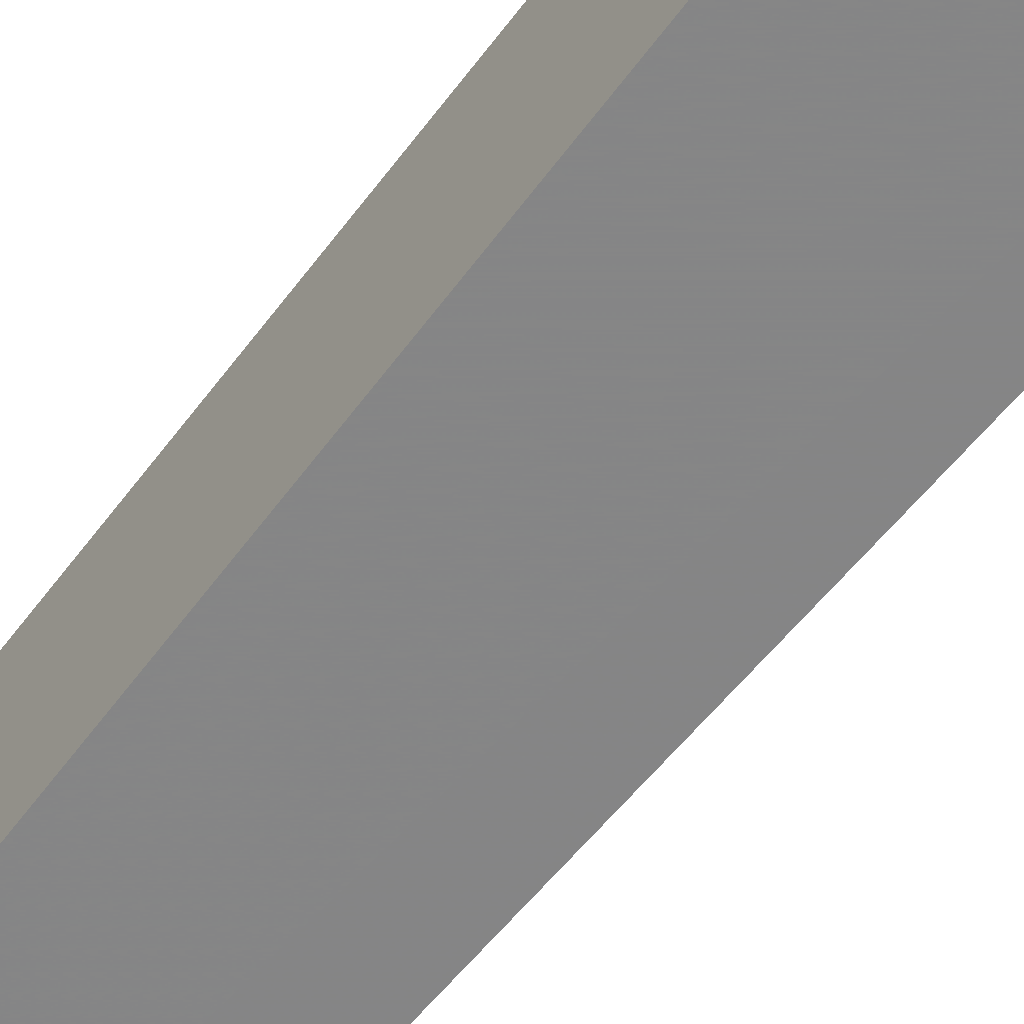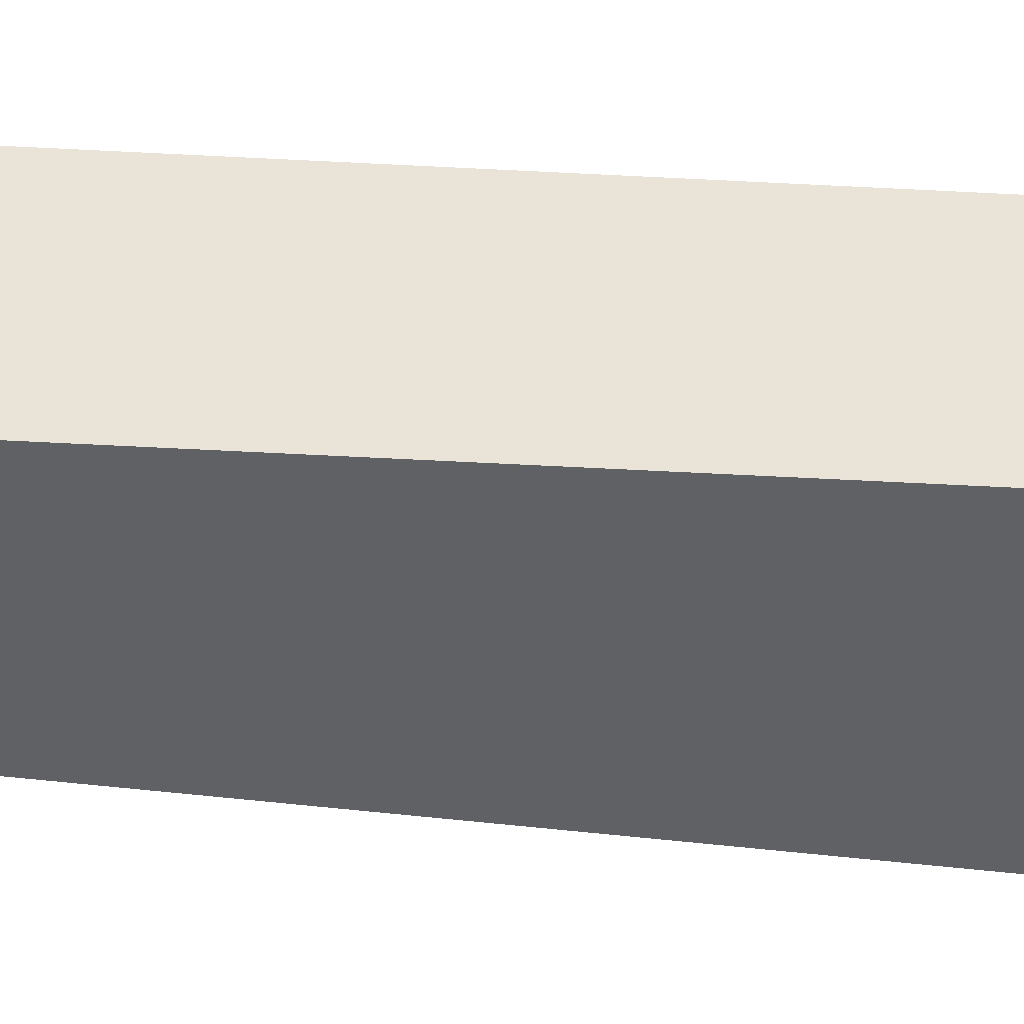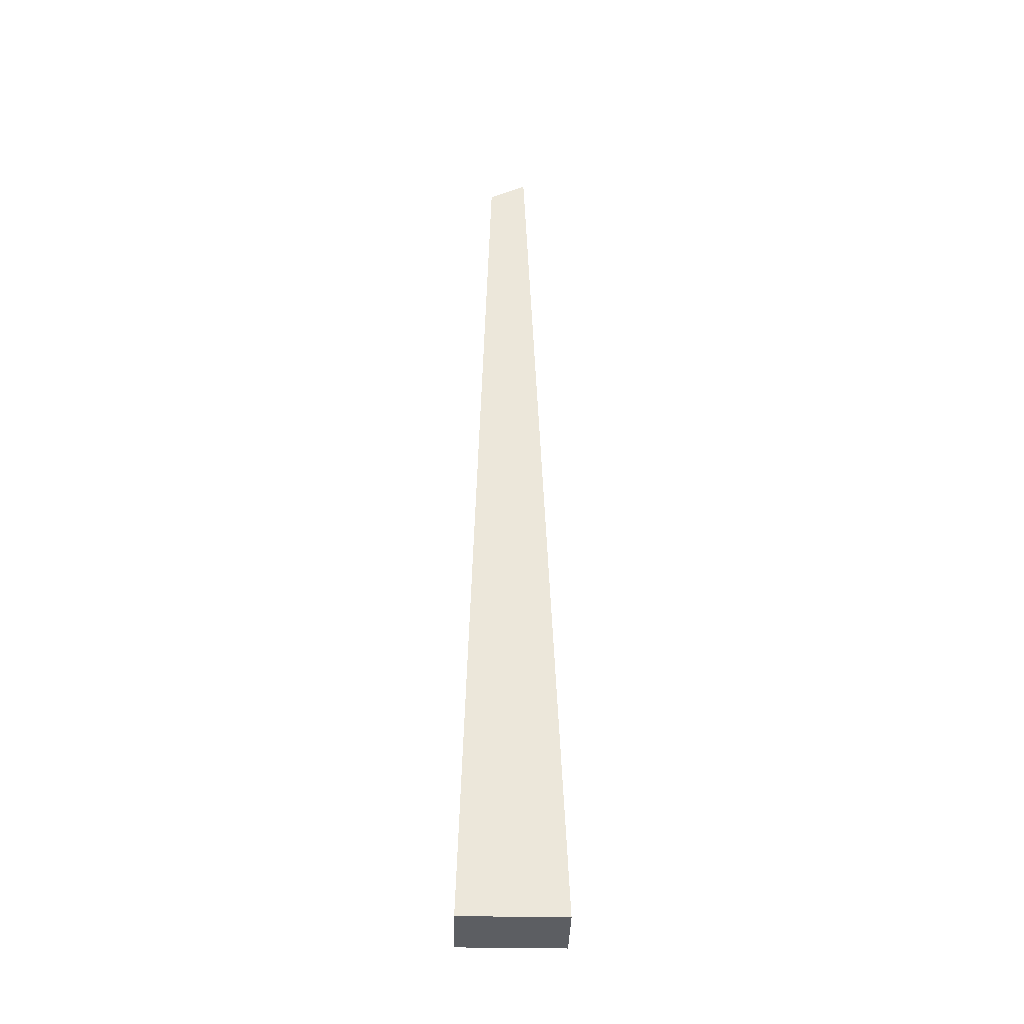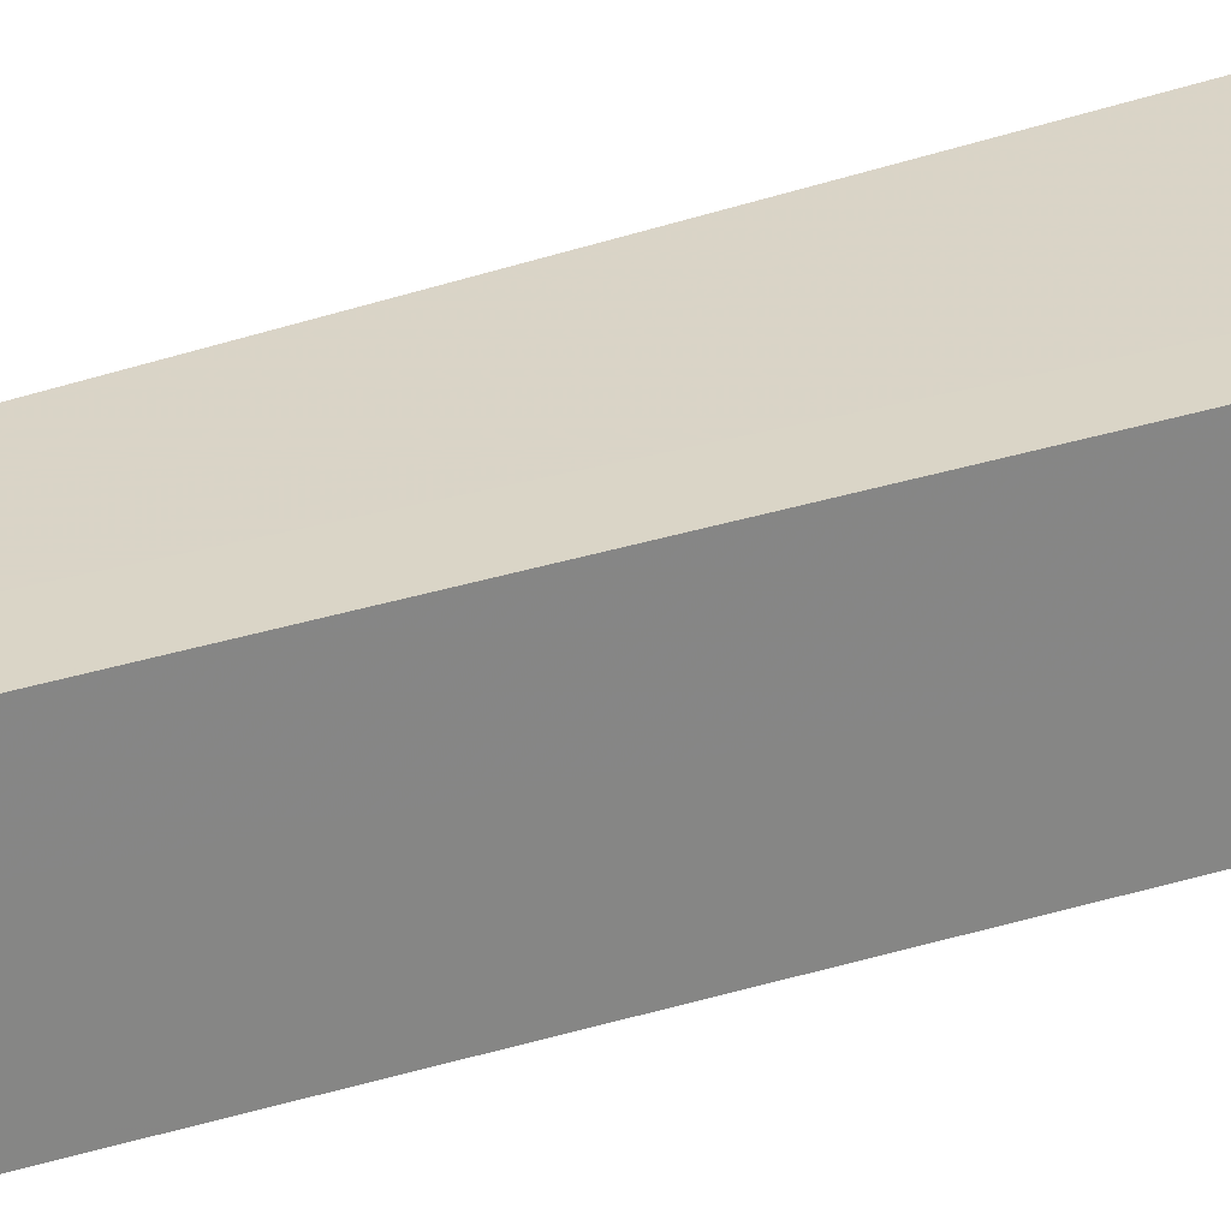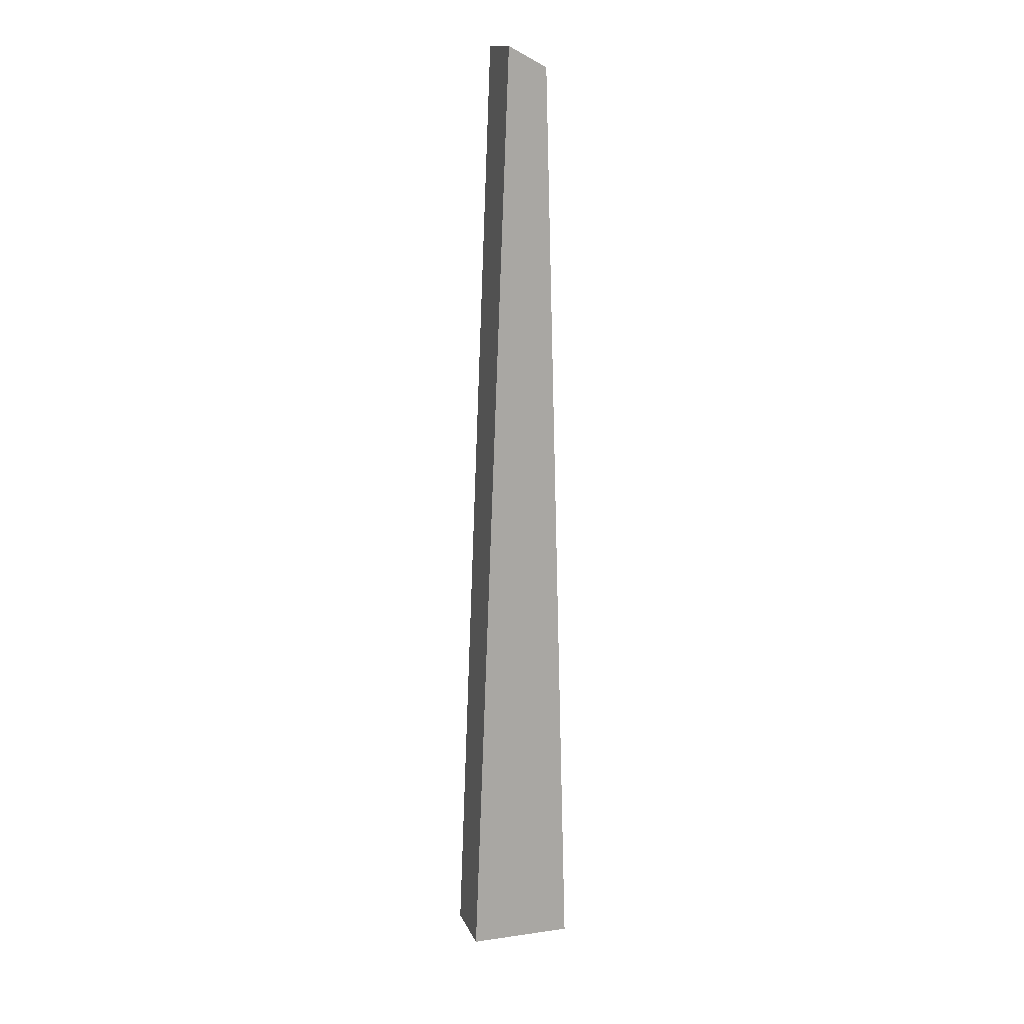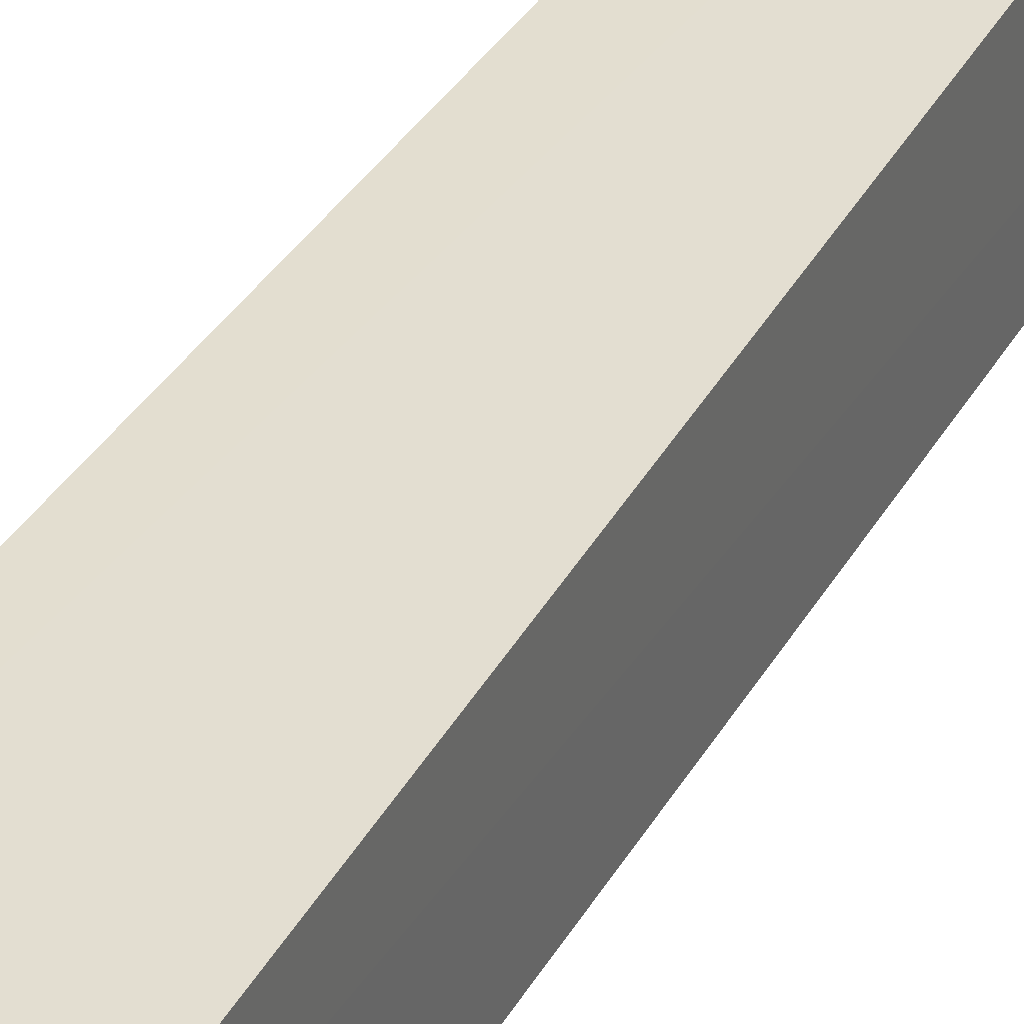
<metadata>
{"format":"obj","ext":"obj","renderer":"f3d","projection":"perspective","resolution":1024,"background":"white","views":[{"elev":-61.9,"azim":142.3,"up":"+Y"},{"elev":-48.1,"azim":84.8,"up":"+Y"},{"elev":-38.2,"azim":178.7,"up":"+Z"},{"elev":28.9,"azim":62.3,"up":"+Y"},{"elev":14.4,"azim":-17.0,"up":"+Z"},{"elev":35.9,"azim":-152.9,"up":"+Y"}]}
</metadata>
<code>
v -0.005935 -0.2073 0.2958
v -0.002175 -0.2136 0.2938
v 0.000383 -0.2073 0.2023
v -0.009708 -0.2073 0.2023
v -0.005935 -0.2136 0.2958
v 0.0003947 -0.2136 0.2023
v -0.002179 -0.2073 0.2938
v -0.009695 -0.2136 0.2023
f 1 3 4
f 5 2 1
f 5 1 4
f 7 1 2
f 7 3 1
f 7 6 3
f 7 2 6
f 8 5 4
f 8 4 3
f 8 3 6
f 8 6 2
f 8 2 5

</code>
